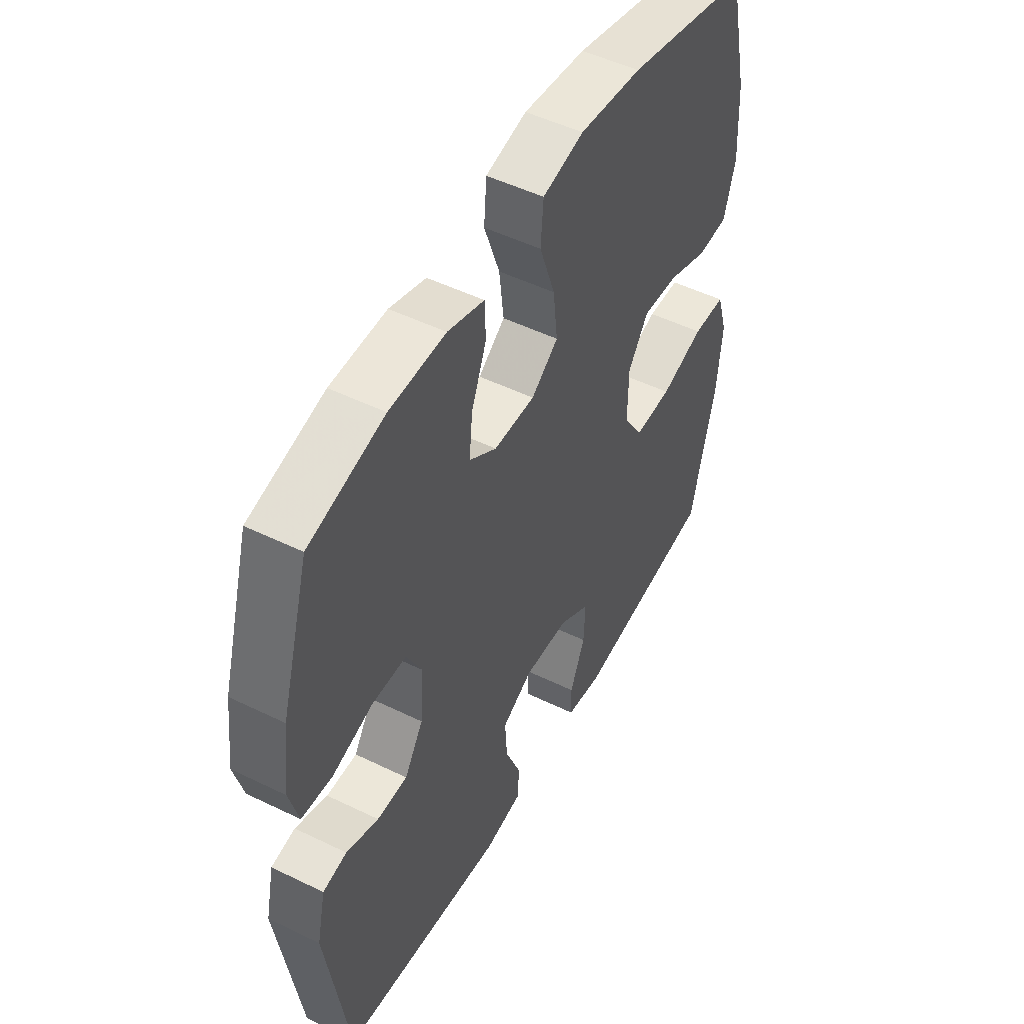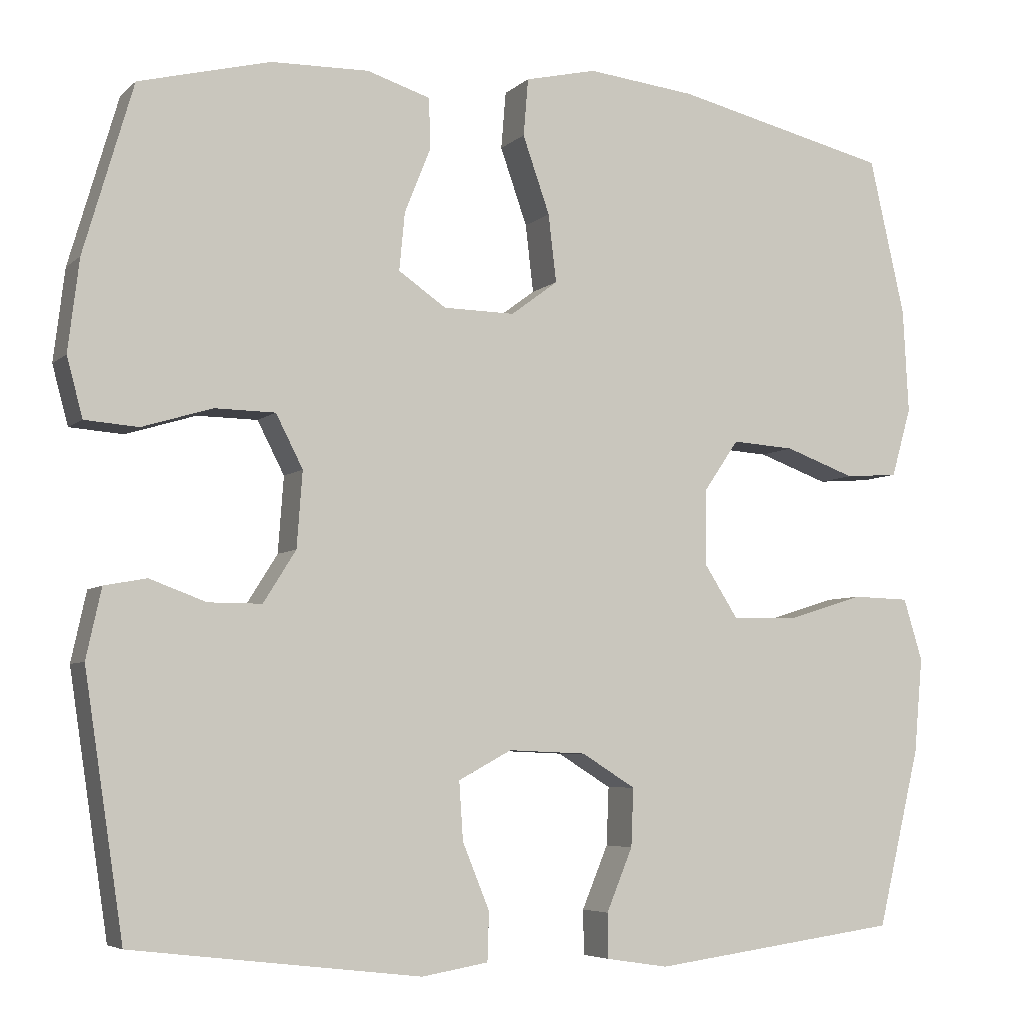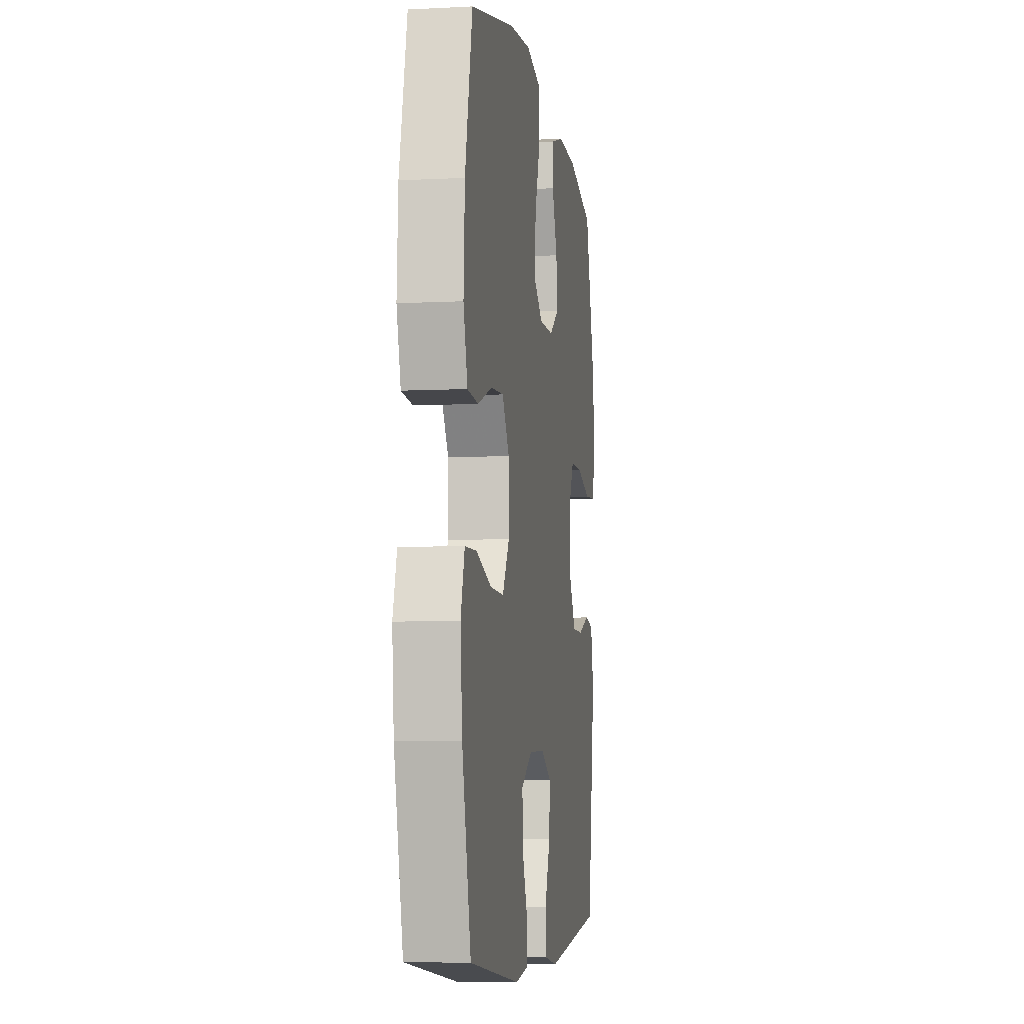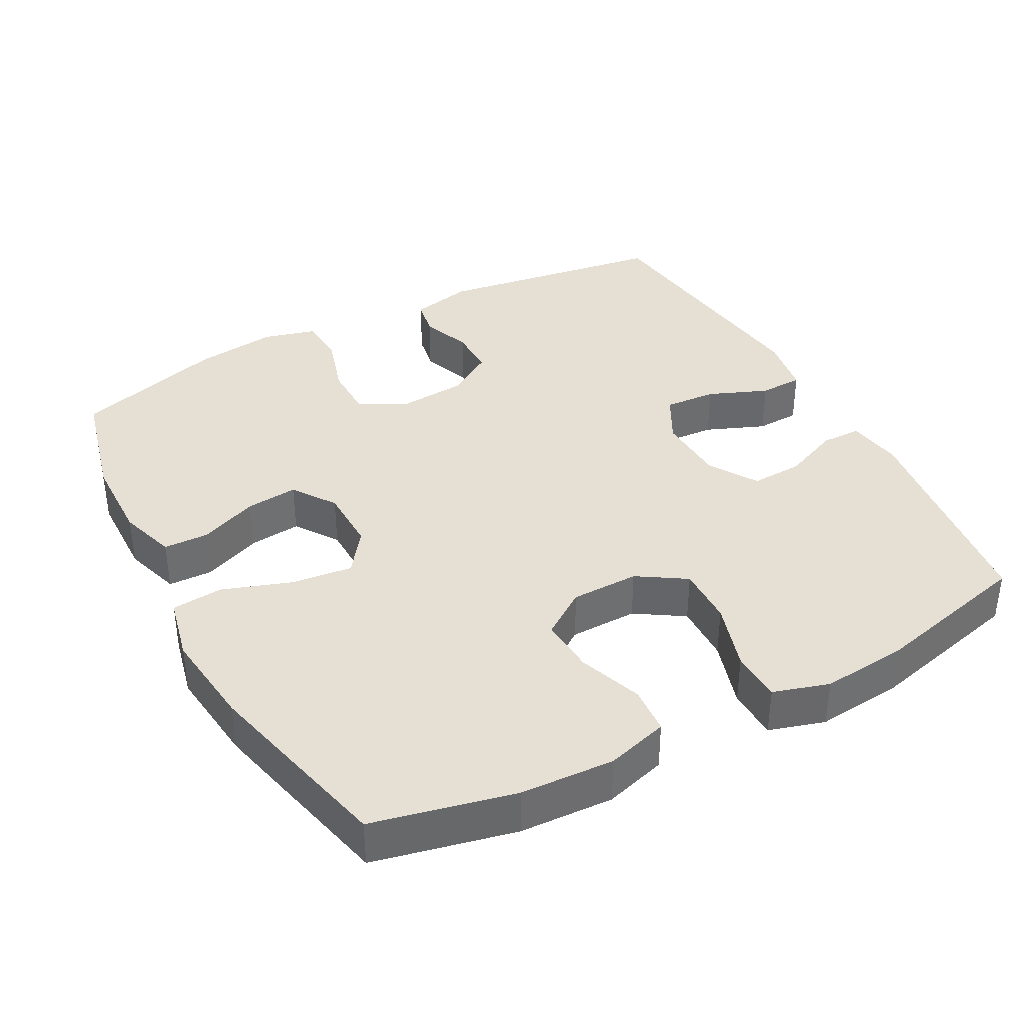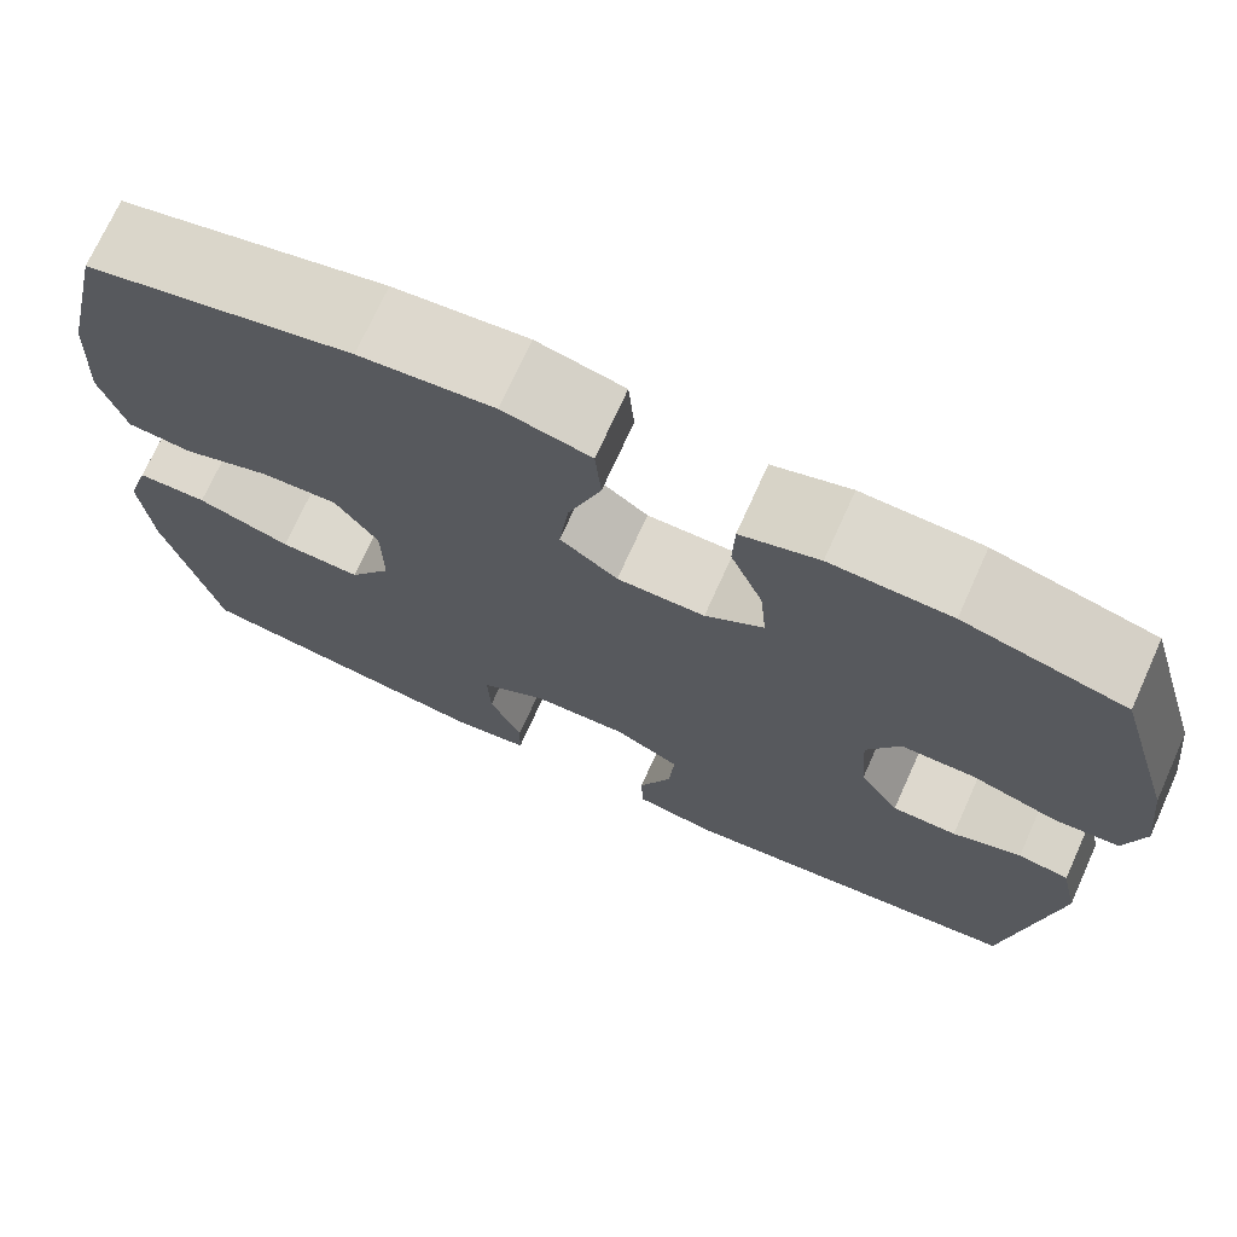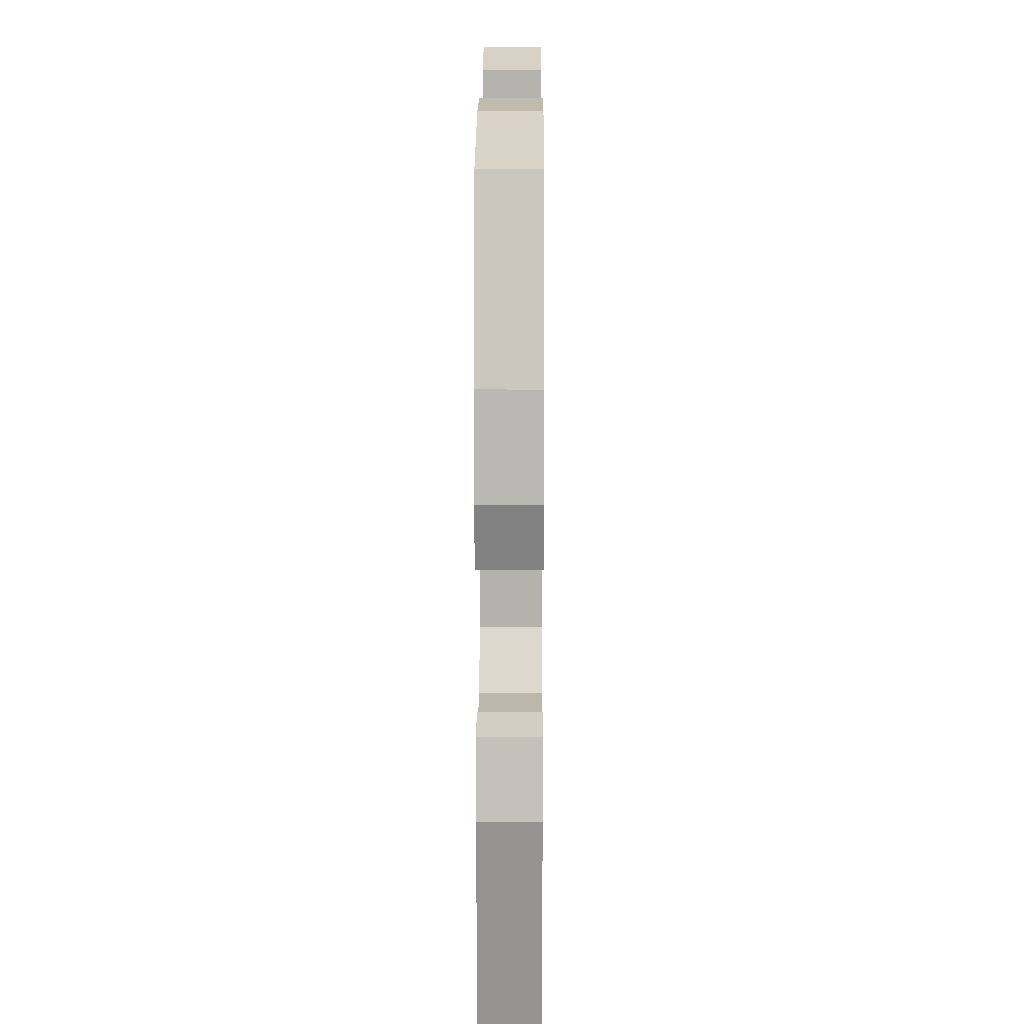
<metadata>
{"format":"obj","ext":"obj","renderer":"f3d","projection":"perspective","resolution":1024,"background":"white","views":[{"elev":50.2,"azim":-61.8,"up":"+Z"},{"elev":-5.6,"azim":-23.7,"up":"+Z"},{"elev":-6.5,"azim":98.7,"up":"+Z"},{"elev":37.9,"azim":61.6,"up":"+Y"},{"elev":72.3,"azim":-155.7,"up":"+Z"},{"elev":14.5,"azim":-89.7,"up":"+Z"}]}
</metadata>
<code>
v 0.5 0.07 -0.5
v 0.186 0.07 -0.542
v 0.108 0.07 -0.53
v 0.107 0.07 -0.474
v 0.14 0.07 -0.395
v 0.143 0.07 -0.322
v 0.075 0.07 -0.28
v -0.023 0.07 -0.276
v -0.09 0.07 -0.312
v -0.085 0.07 -0.385
v -0.051 0.07 -0.468
v -0.053 0.07 -0.529
v -0.137 0.07 -0.543
v -0.5 0.07 -0.5
v -0.549 0.07 -0.177
v -0.53 0.07 -0.09
v -0.477 0.07 -0.08
v -0.406 0.07 -0.106
v -0.339 0.07 -0.106
v -0.298 0.07 -0.041
v -0.291 0.07 0.054
v -0.325 0.07 0.12
v -0.401 0.07 0.121
v -0.489 0.07 0.094
v -0.556 0.07 0.099
v -0.576 0.07 0.173
v -0.562 0.07 0.288
v -0.5 0.07 0.5
v -0.335 0.07 0.542
v -0.212 0.07 0.545
v -0.132 0.07 0.52
v -0.13 0.07 0.457
v -0.163 0.07 0.375
v -0.17 0.07 0.302
v -0.11 0.07 0.261
v -0.02 0.07 0.26
v 0.039 0.07 0.304
v 0.029 0.07 0.389
v -0.005 0.07 0.486
v 0.001 0.07 0.558
v 0.091 0.07 0.579
v 0.228 0.07 0.564
v 0.5 0.07 0.5
v 0.545 0.07 0.303
v 0.552 0.07 0.172
v 0.527 0.07 0.085
v 0.46 0.07 0.08
v 0.371 0.07 0.112
v 0.292 0.07 0.117
v 0.248 0.07 0.053
v 0.247 0.07 -0.042
v 0.29 0.07 -0.109
v 0.373 0.07 -0.107
v 0.469 0.07 -0.077
v 0.541 0.07 -0.079
v 0.565 0.07 -0.157
v 0.554 0.07 -0.277
v 0.5 0 -0.5
v 0.186 0 -0.542
v 0.108 0 -0.53
v 0.107 0 -0.474
v 0.14 0 -0.395
v 0.143 0 -0.322
v 0.075 0 -0.28
v -0.023 0 -0.276
v -0.09 0 -0.312
v -0.085 0 -0.385
v -0.051 0 -0.468
v -0.053 0 -0.529
v -0.137 0 -0.543
v -0.5 0 -0.5
v -0.549 0 -0.177
v -0.53 0 -0.09
v -0.477 0 -0.08
v -0.406 0 -0.106
v -0.339 0 -0.106
v -0.298 0 -0.041
v -0.291 0 0.054
v -0.325 0 0.12
v -0.401 0 0.121
v -0.489 0 0.094
v -0.556 0 0.099
v -0.576 0 0.173
v -0.562 0 0.288
v -0.5 0 0.5
v -0.335 0 0.542
v -0.212 0 0.545
v -0.132 0 0.52
v -0.13 0 0.457
v -0.163 0 0.375
v -0.17 0 0.302
v -0.11 0 0.261
v -0.02 0 0.26
v 0.039 0 0.304
v 0.029 0 0.389
v -0.005 0 0.486
v 0.001 0 0.558
v 0.091 0 0.579
v 0.228 0 0.564
v 0.5 0 0.5
v 0.545 0 0.303
v 0.552 0 0.172
v 0.527 0 0.085
v 0.46 0 0.08
v 0.371 0 0.112
v 0.292 0 0.117
v 0.248 0 0.053
v 0.247 0 -0.042
v 0.29 0 -0.109
v 0.373 0 -0.107
v 0.469 0 -0.077
v 0.541 0 -0.079
v 0.565 0 -0.157
v 0.554 0 -0.277
f 53 54 55 56
f 52 53 56 57
f 45 46 47 48
f 45 48 49
f 44 45 49
f 43 44 49
f 42 43 49 50
f 38 39 40 41
f 37 38 41 42
f 30 31 32 33
f 30 33 34
f 29 30 34
f 28 29 34
f 27 28 34 35
f 23 24 25 26
f 22 23 26 27
f 15 16 17 18
f 15 18 19
f 14 15 19
f 13 14 19 20
f 10 11 12 13
f 9 10 13 20
f 2 3 4 5
f 2 5 6
f 52 57 1 2
f 51 52 2 6
f 37 42 50 51
f 36 37 51 6
f 35 36 6 7
f 22 27 35
f 21 22 35 7
f 8 9 20 21
f 7 8 21
f 113 112 111 110
f 114 113 110 109
f 105 104 103 102
f 106 105 102
f 106 102 101
f 106 101 100
f 107 106 100 99
f 98 97 96 95
f 99 98 95 94
f 90 89 88 87
f 91 90 87
f 91 87 86
f 91 86 85
f 92 91 85 84
f 83 82 81 80
f 84 83 80 79
f 75 74 73 72
f 76 75 72
f 76 72 71
f 77 76 71 70
f 70 69 68 67
f 77 70 67 66
f 62 61 60 59
f 63 62 59
f 59 58 114 109
f 63 59 109 108
f 108 107 99 94
f 63 108 94 93
f 64 63 93 92
f 92 84 79
f 64 92 79 78
f 78 77 66 65
f 78 65 64
f 1 58 59 2
f 2 59 60 3
f 3 60 61 4
f 4 61 62 5
f 5 62 63 6
f 6 63 64 7
f 7 64 65 8
f 8 65 66 9
f 9 66 67 10
f 10 67 68 11
f 11 68 69 12
f 12 69 70 13
f 13 70 71 14
f 14 71 72 15
f 15 72 73 16
f 16 73 74 17
f 17 74 75 18
f 18 75 76 19
f 19 76 77 20
f 20 77 78 21
f 21 78 79 22
f 22 79 80 23
f 23 80 81 24
f 24 81 82 25
f 25 82 83 26
f 26 83 84 27
f 27 84 85 28
f 28 85 86 29
f 29 86 87 30
f 30 87 88 31
f 31 88 89 32
f 32 89 90 33
f 33 90 91 34
f 34 91 92 35
f 35 92 93 36
f 36 93 94 37
f 37 94 95 38
f 38 95 96 39
f 39 96 97 40
f 40 97 98 41
f 41 98 99 42
f 42 99 100 43
f 43 100 101 44
f 44 101 102 45
f 45 102 103 46
f 46 103 104 47
f 47 104 105 48
f 48 105 106 49
f 49 106 107 50
f 50 107 108 51
f 51 108 109 52
f 52 109 110 53
f 53 110 111 54
f 54 111 112 55
f 55 112 113 56
f 56 113 114 57
f 57 114 58 1

</code>
